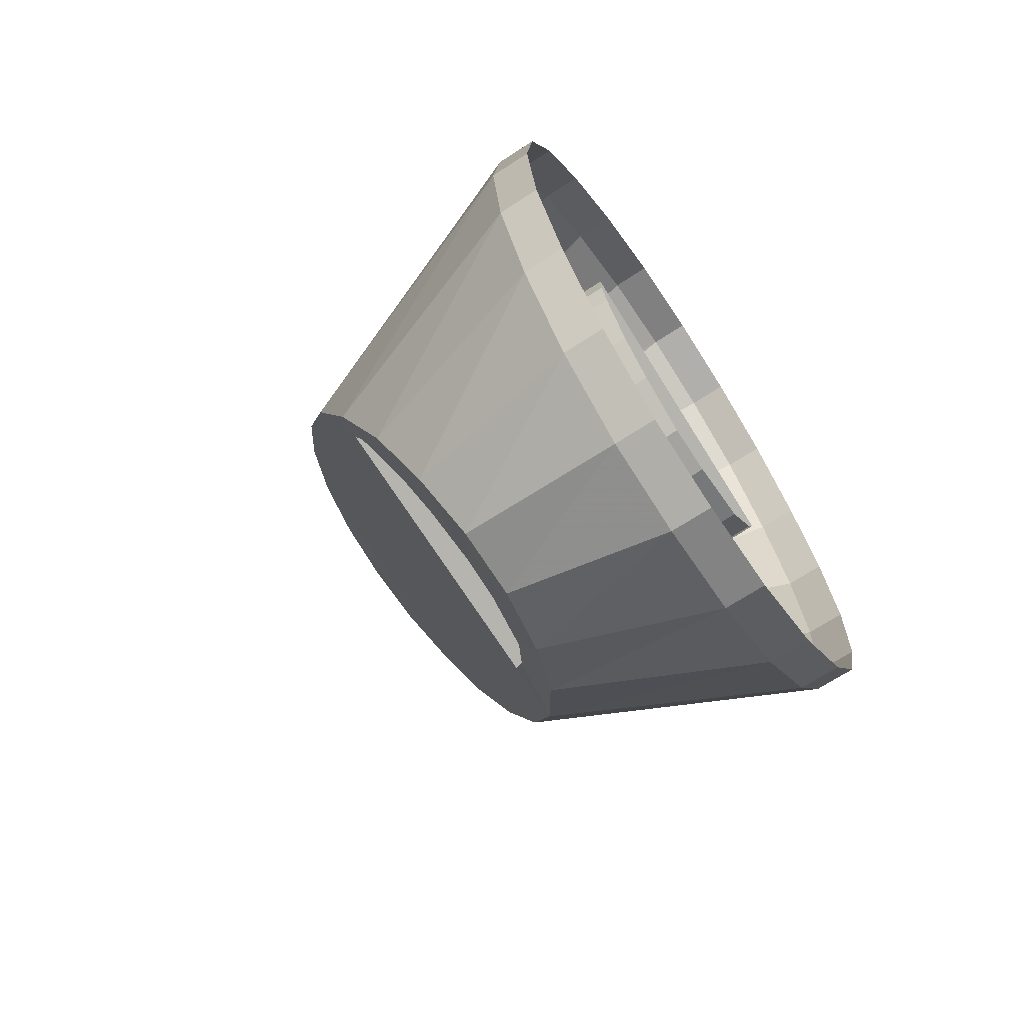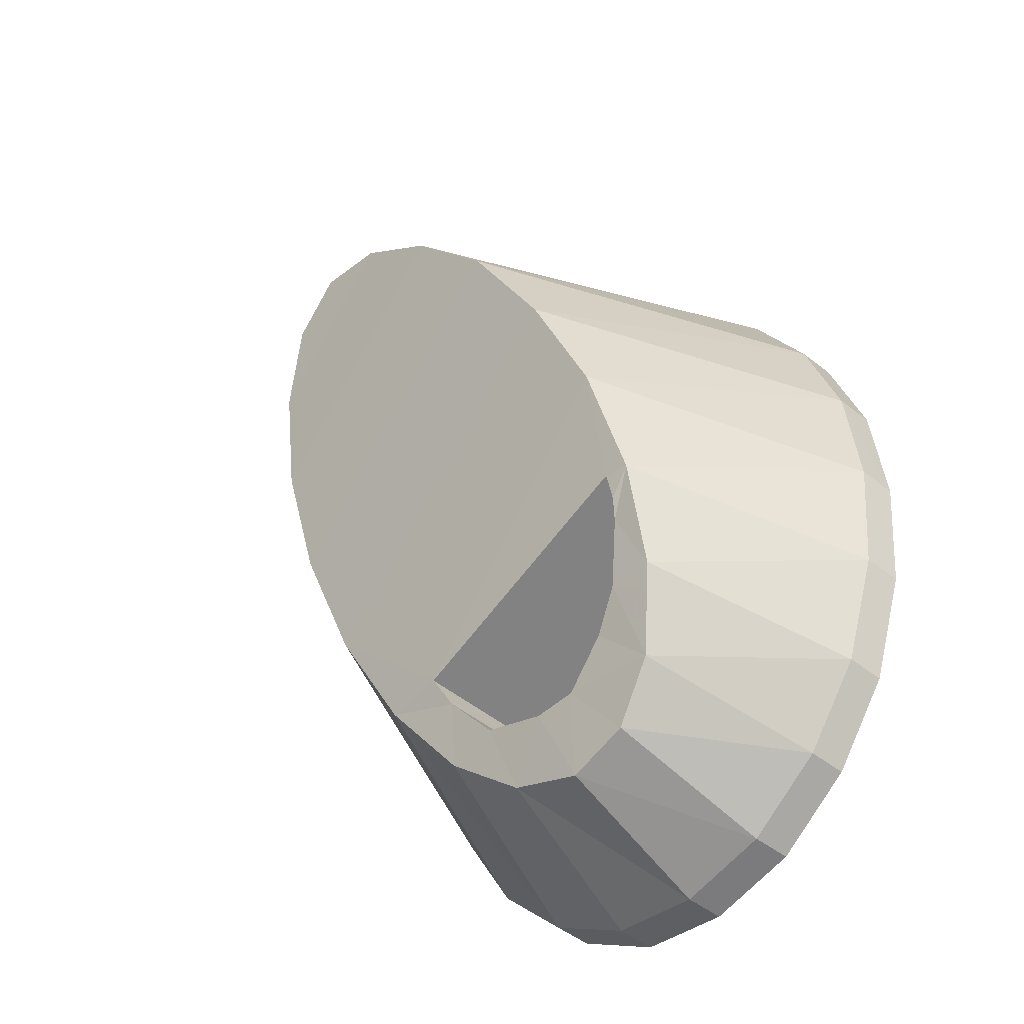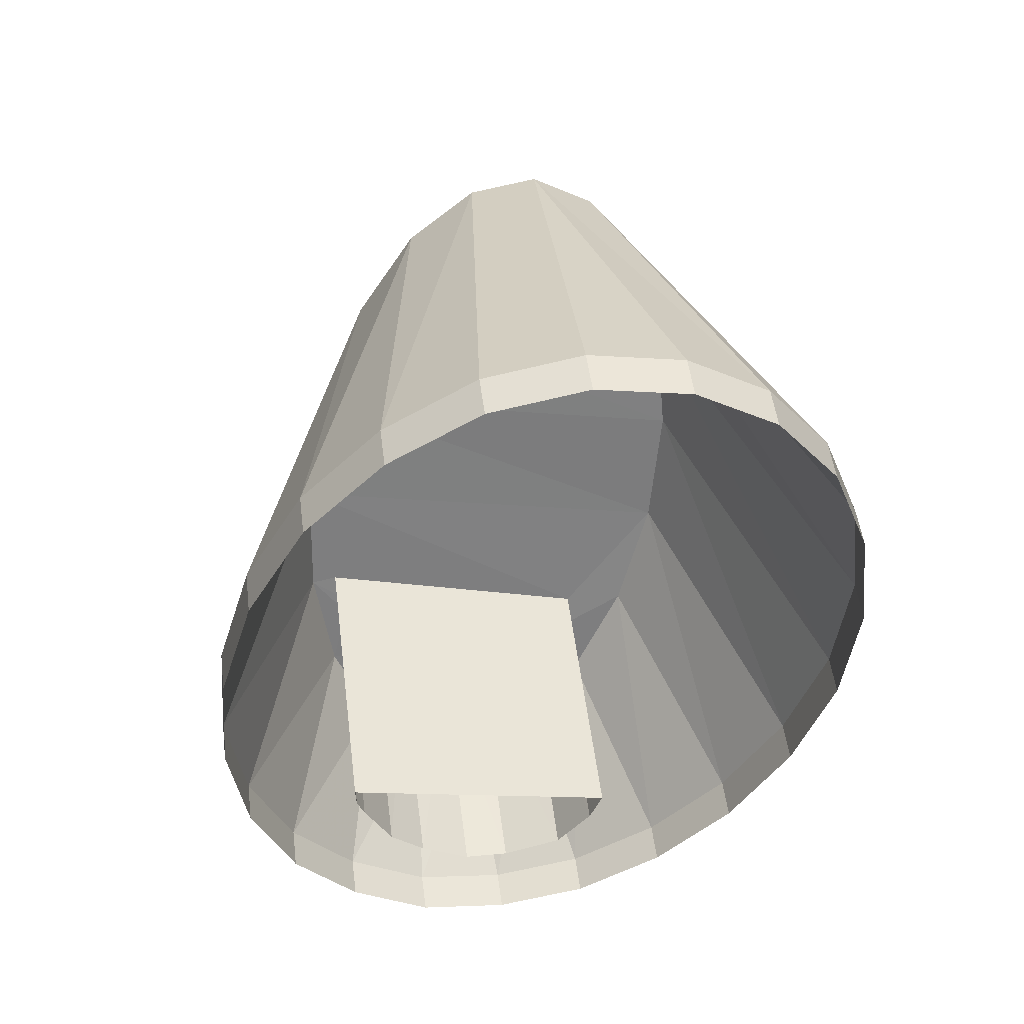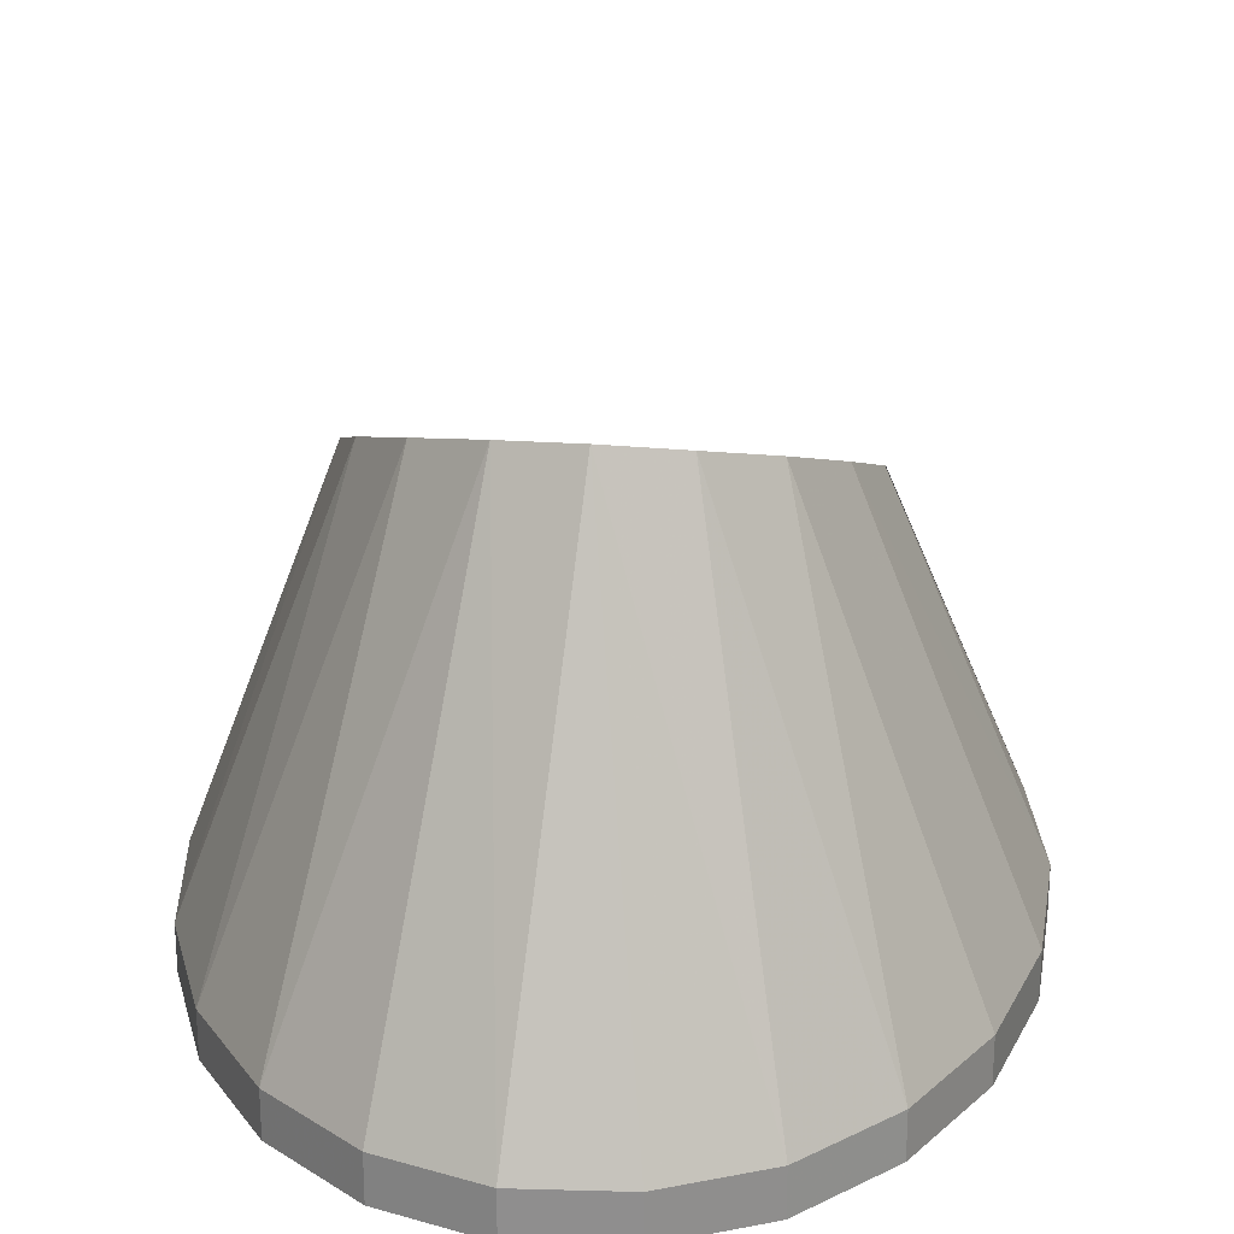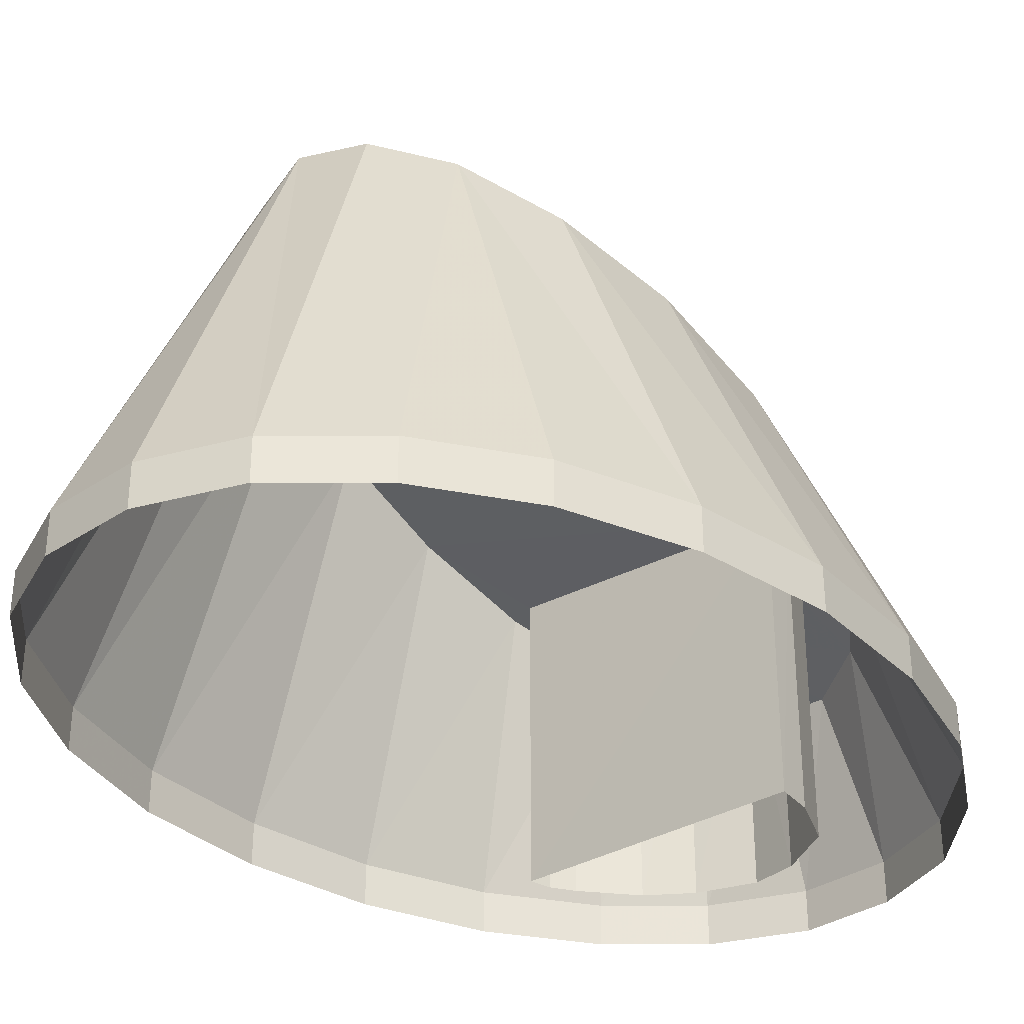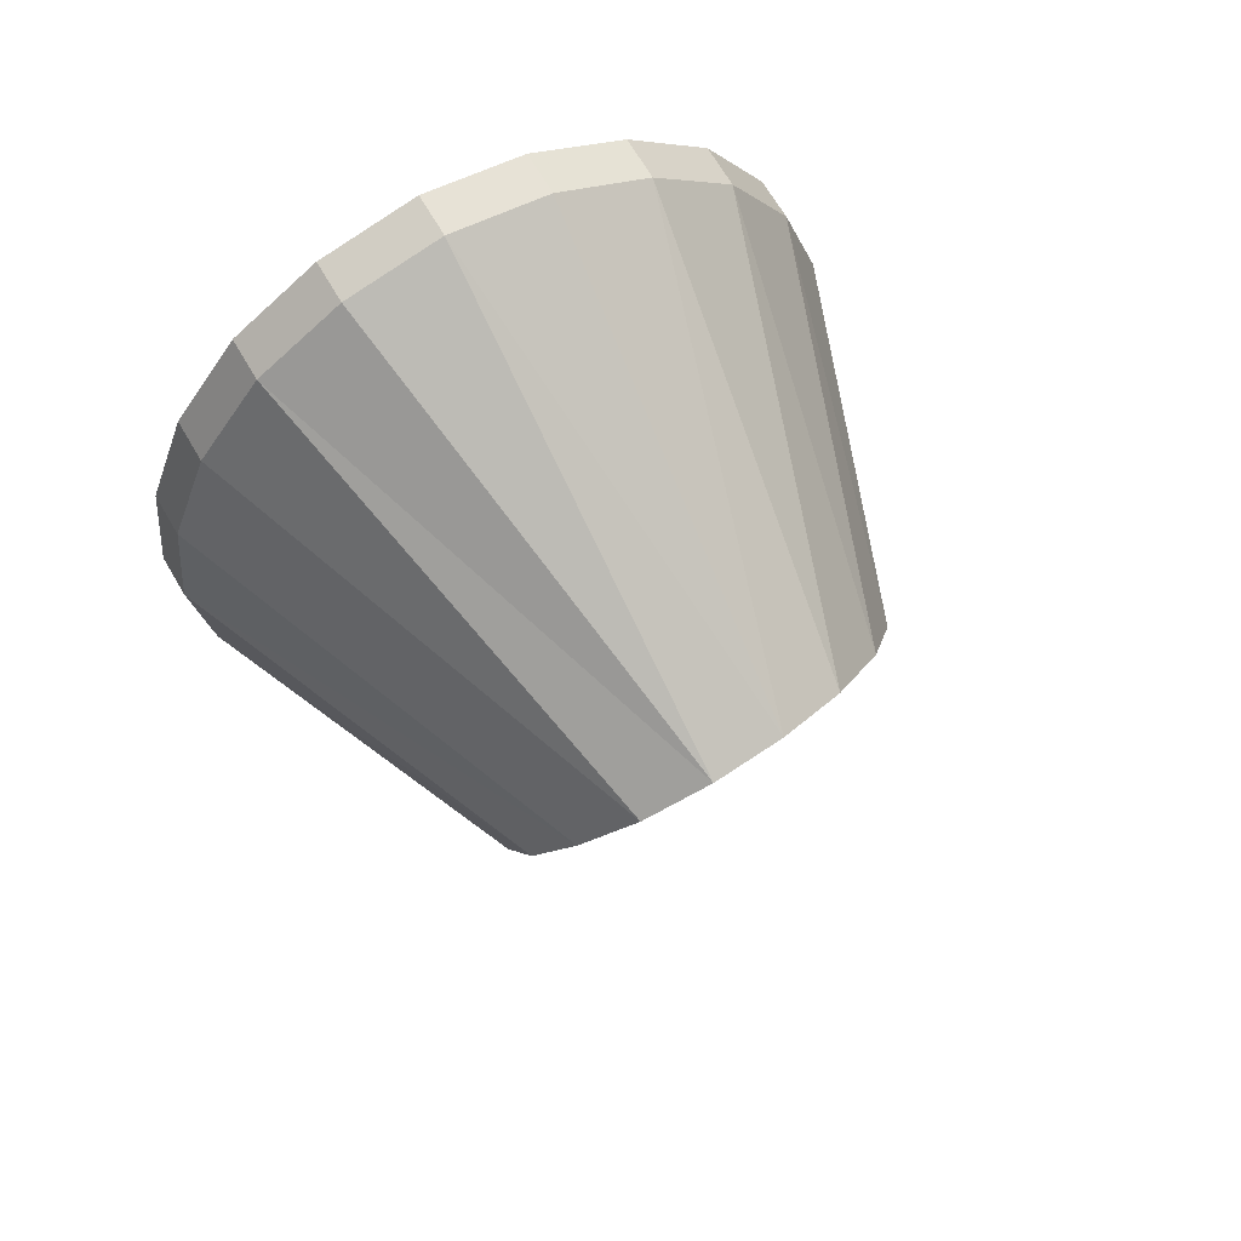
<metadata>
{"format":"obj","ext":"obj","renderer":"f3d","projection":"perspective","resolution":1024,"background":"white","views":[{"elev":-70.8,"azim":123.2,"up":"+Y"},{"elev":-49.5,"azim":47.9,"up":"+Y"},{"elev":51.8,"azim":172.9,"up":"+Y"},{"elev":23.2,"azim":-165.4,"up":"+Z"},{"elev":-32.9,"azim":-126.0,"up":"+Z"},{"elev":70.5,"azim":-30.3,"up":"+Y"}]}
</metadata>
<code>
v 1.236e+05 7.857e+05 17.8
v 1.236e+05 7.857e+05 17.8
v 1.236e+05 7.857e+05 17.8
v 1.236e+05 7.857e+05 17.8
v 1.236e+05 7.857e+05 17.8
v 1.236e+05 7.857e+05 17.8
v 1.236e+05 7.857e+05 17.8
v 1.236e+05 7.857e+05 17.8
v 1.236e+05 7.857e+05 17.8
v 1.236e+05 7.857e+05 17.8
v 1.236e+05 7.857e+05 17.8
v 1.236e+05 7.857e+05 17.8
v 1.236e+05 7.857e+05 17.8
v 1.236e+05 7.857e+05 17.8
v 1.236e+05 7.857e+05 17.8
v 1.236e+05 7.857e+05 17.8
v 1.236e+05 7.857e+05 17.8
v 1.236e+05 7.857e+05 17.8
v 1.236e+05 7.857e+05 17.8
v 1.236e+05 7.857e+05 17.8
v 1.236e+05 7.857e+05 17.8
v 1.236e+05 7.857e+05 17.8
v 1.236e+05 7.857e+05 17.8
v 1.236e+05 7.857e+05 17.8
v 1.236e+05 7.857e+05 17.8
v 1.236e+05 7.857e+05 17.8
v 1.236e+05 7.857e+05 17.8
v 1.236e+05 7.857e+05 17.8
v 1.236e+05 7.857e+05 17.8
v 1.236e+05 7.857e+05 17.8
v 1.236e+05 7.857e+05 17.8
v 1.236e+05 7.857e+05 17.8
v 1.236e+05 7.857e+05 19.02
v 1.236e+05 7.857e+05 25.04
v 1.236e+05 7.857e+05 19.02
v 1.236e+05 7.857e+05 24.29
v 1.236e+05 7.857e+05 26.11
v 1.236e+05 7.857e+05 19.02
v 1.236e+05 7.857e+05 27.36
v 1.236e+05 7.857e+05 19.02
v 1.236e+05 7.857e+05 28.68
v 1.236e+05 7.857e+05 19.02
v 1.236e+05 7.857e+05 29.91
v 1.236e+05 7.857e+05 19.02
v 1.236e+05 7.857e+05 30.91
v 1.236e+05 7.857e+05 19.02
v 1.236e+05 7.857e+05 19.02
v 1.236e+05 7.857e+05 31.6
v 1.236e+05 7.857e+05 19.02
v 1.236e+05 7.857e+05 31.87
v 1.236e+05 7.857e+05 19.02
v 1.236e+05 7.857e+05 19.02
v 1.236e+05 7.857e+05 31.72
v 1.236e+05 7.857e+05 19.02
v 1.236e+05 7.857e+05 19.02
v 1.236e+05 7.857e+05 31.15
v 1.236e+05 7.857e+05 19.02
v 1.236e+05 7.857e+05 30.23
v 1.236e+05 7.857e+05 19.02
v 1.236e+05 7.857e+05 29.05
v 1.236e+05 7.857e+05 19.02
v 1.236e+05 7.857e+05 27.75
v 1.236e+05 7.857e+05 19.02
v 1.236e+05 7.857e+05 26.46
v 1.236e+05 7.857e+05 19.02
v 1.236e+05 7.857e+05 25.33
v 1.236e+05 7.857e+05 19.02
v 1.236e+05 7.857e+05 24.47
v 1.236e+05 7.857e+05 19.02
v 1.236e+05 7.857e+05 23.99
v 1.236e+05 7.857e+05 19.02
v 1.236e+05 7.857e+05 23.92
v 1.236e+05 7.857e+05 19.02
v 1.236e+05 7.857e+05 25.4
v 1.236e+05 7.857e+05 24.74
v 1.236e+05 7.857e+05 26.52
v 1.236e+05 7.857e+05 24.78
v 1.236e+05 7.857e+05 25.07
v 1.236e+05 7.857e+05 26.1
v 1.236e+05 7.857e+05 25.67
v 1.236e+05 7.857e+05 25.02
v 1.236e+05 7.857e+05 26.26
v 1.236e+05 7.857e+05 26
f 1 2 3
f 3 4 5
f 6 7 2
f 8 4 9
f 6 10 7
f 11 9 12
f 6 13 10
f 13 14 15
f 8 9 11
f 15 16 17
f 5 4 8
f 18 19 17
f 3 5 1
f 20 21 19
f 22 2 1
f 23 24 21
f 25 22 26
f 24 27 28
f 25 26 29
f 30 31 28
f 31 25 29
f 6 2 22
f 6 14 13
f 14 16 15
f 16 18 17
f 19 18 20
f 23 21 20
f 23 27 24
f 25 6 22
f 27 30 28
f 30 32 31
f 32 25 31
f 33 34 35
f 36 34 33
f 35 37 38
f 34 37 35
f 38 39 40
f 37 39 38
f 40 41 42
f 39 41 40
f 42 43 44
f 41 43 42
f 44 45 46
f 43 45 44
f 45 47 46
f 47 48 49
f 45 48 47
f 49 50 51
f 48 50 49
f 50 52 51
f 52 53 54
f 50 53 52
f 53 55 54
f 56 55 53
f 56 57 55
f 57 58 59
f 56 58 57
f 59 60 61
f 58 60 59
f 61 62 63
f 60 62 61
f 63 64 65
f 62 64 63
f 65 66 67
f 64 66 65
f 67 68 69
f 66 68 67
f 69 70 71
f 68 70 69
f 71 72 73
f 70 72 71
f 73 36 33
f 72 36 73
f 66 74 68
f 70 68 75
f 70 75 72
f 76 64 62
f 77 36 72
f 60 39 62
f 78 34 36
f 62 79 76
f 60 58 41
f 37 34 80
f 68 74 81
f 58 56 43
f 39 37 79
f 37 80 79
f 45 56 53
f 60 41 39
f 48 53 50
f 41 58 43
f 78 36 77
f 80 34 78
f 75 77 72
f 68 81 75
f 43 56 45
f 48 45 53
f 39 79 62
f 76 82 64
f 64 83 66
f 83 74 66
f 64 82 83
f 46 3 2
f 44 46 2
f 47 4 3
f 46 47 3
f 49 9 4
f 47 49 4
f 51 12 9
f 49 51 9
f 52 11 12
f 51 52 12
f 52 8 11
f 52 54 8
f 54 5 8
f 54 55 5
f 55 1 5
f 55 57 1
f 57 22 1
f 57 59 22
f 59 26 22
f 59 61 26
f 61 29 26
f 61 63 29
f 63 31 29
f 63 65 31
f 65 28 31
f 65 67 28
f 67 24 28
f 67 69 24
f 69 21 24
f 69 71 21
f 71 19 21
f 71 73 19
f 33 17 19
f 73 33 19
f 35 15 17
f 33 35 17
f 38 13 15
f 35 38 15
f 40 10 13
f 38 40 13
f 42 7 10
f 40 42 10
f 44 2 7
f 42 44 7
f 78 16 14
f 80 78 14
f 77 18 16
f 78 77 16
f 75 20 18
f 77 75 18
f 75 23 20
f 75 81 23
f 81 27 23
f 81 74 27
f 74 30 27
f 74 83 30
f 83 32 30
f 83 82 32
f 82 25 32
f 82 76 25
f 79 6 25
f 76 79 25
f 80 14 6
f 79 80 6

</code>
